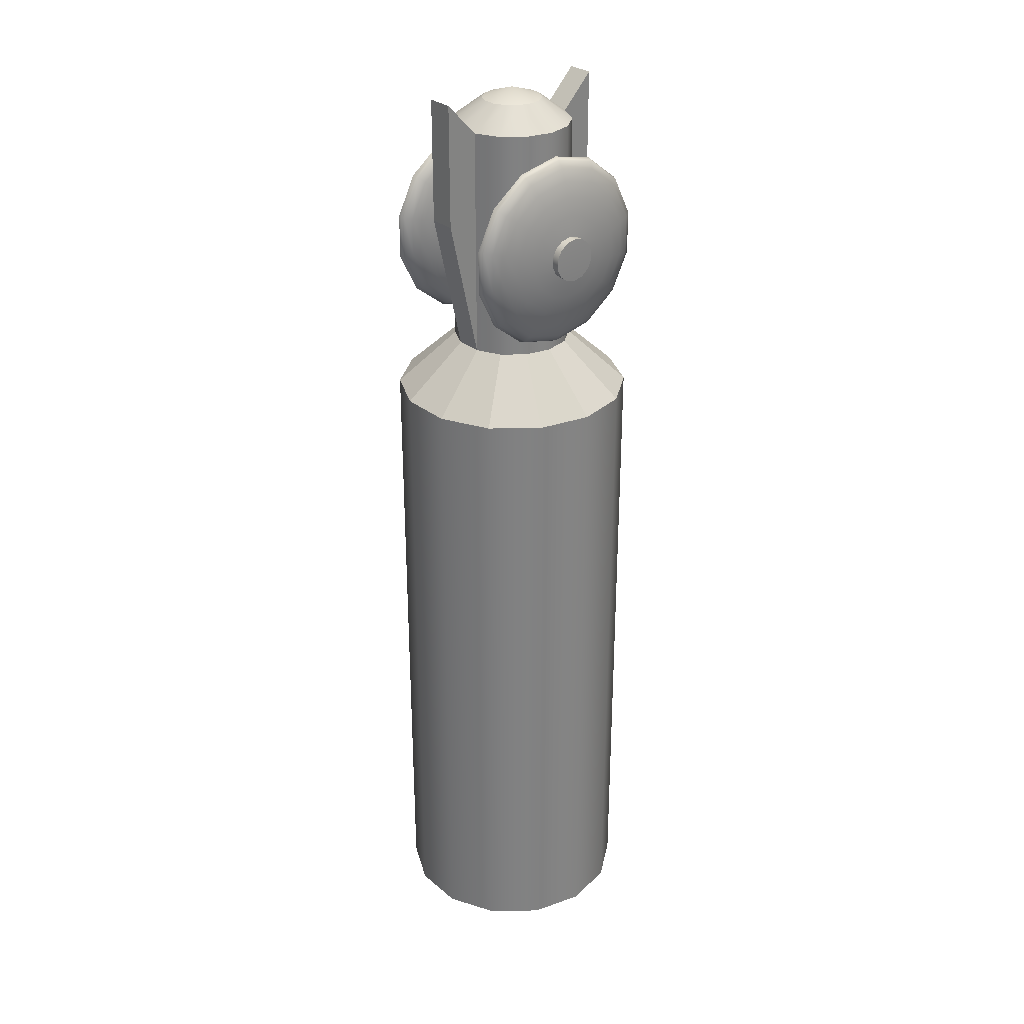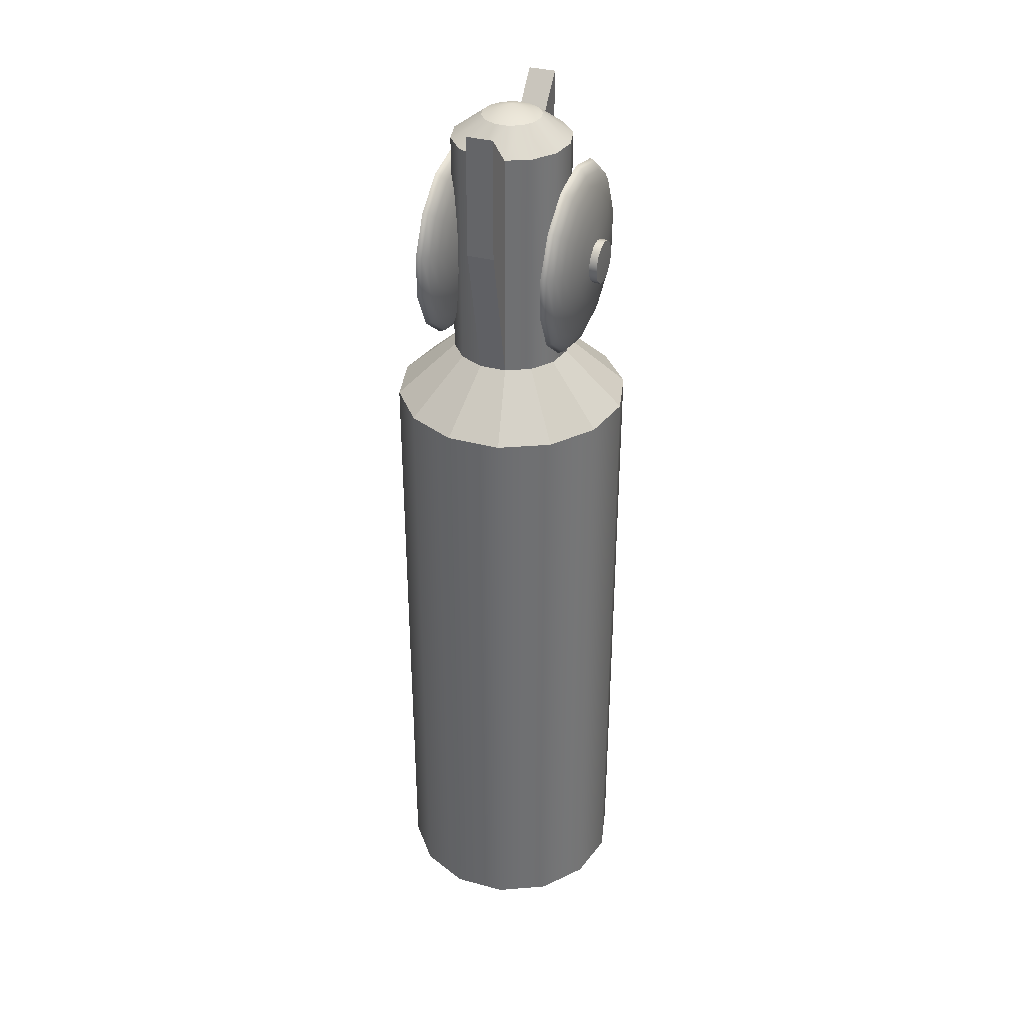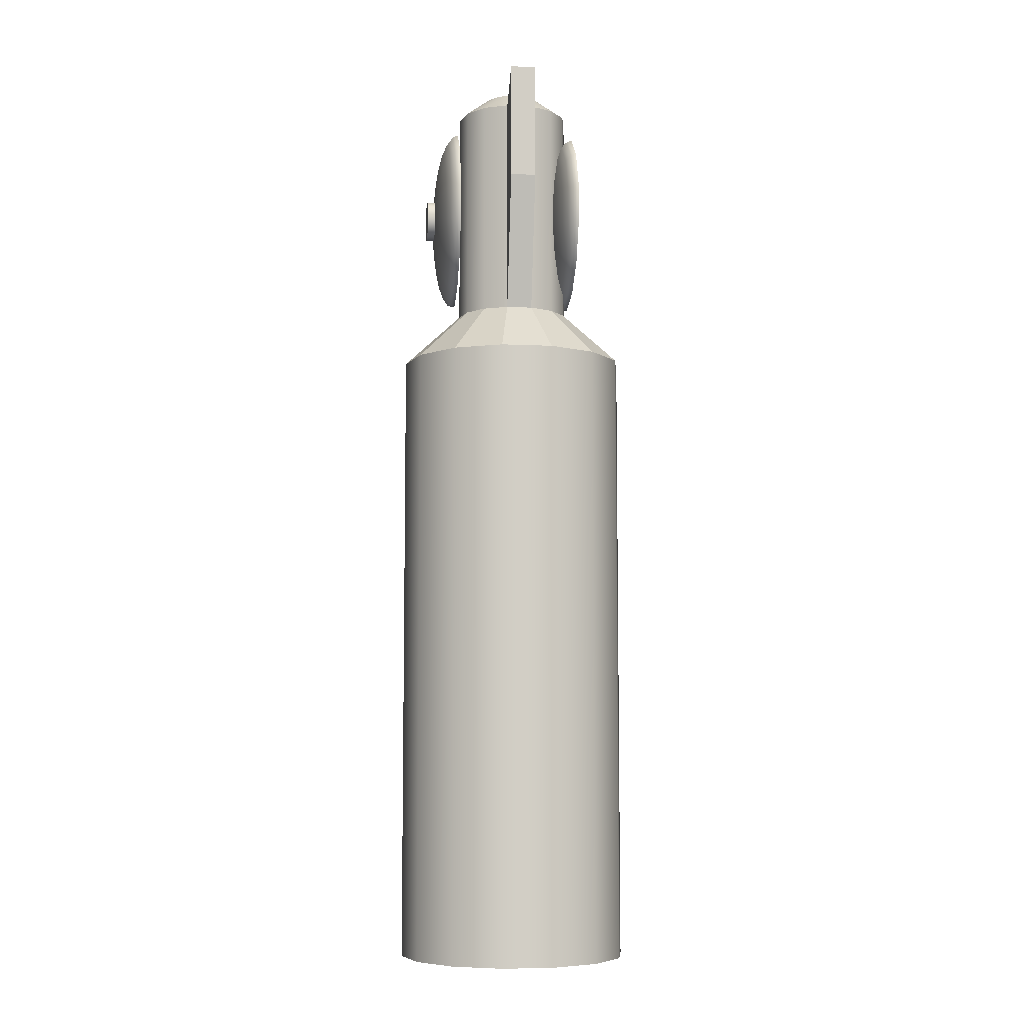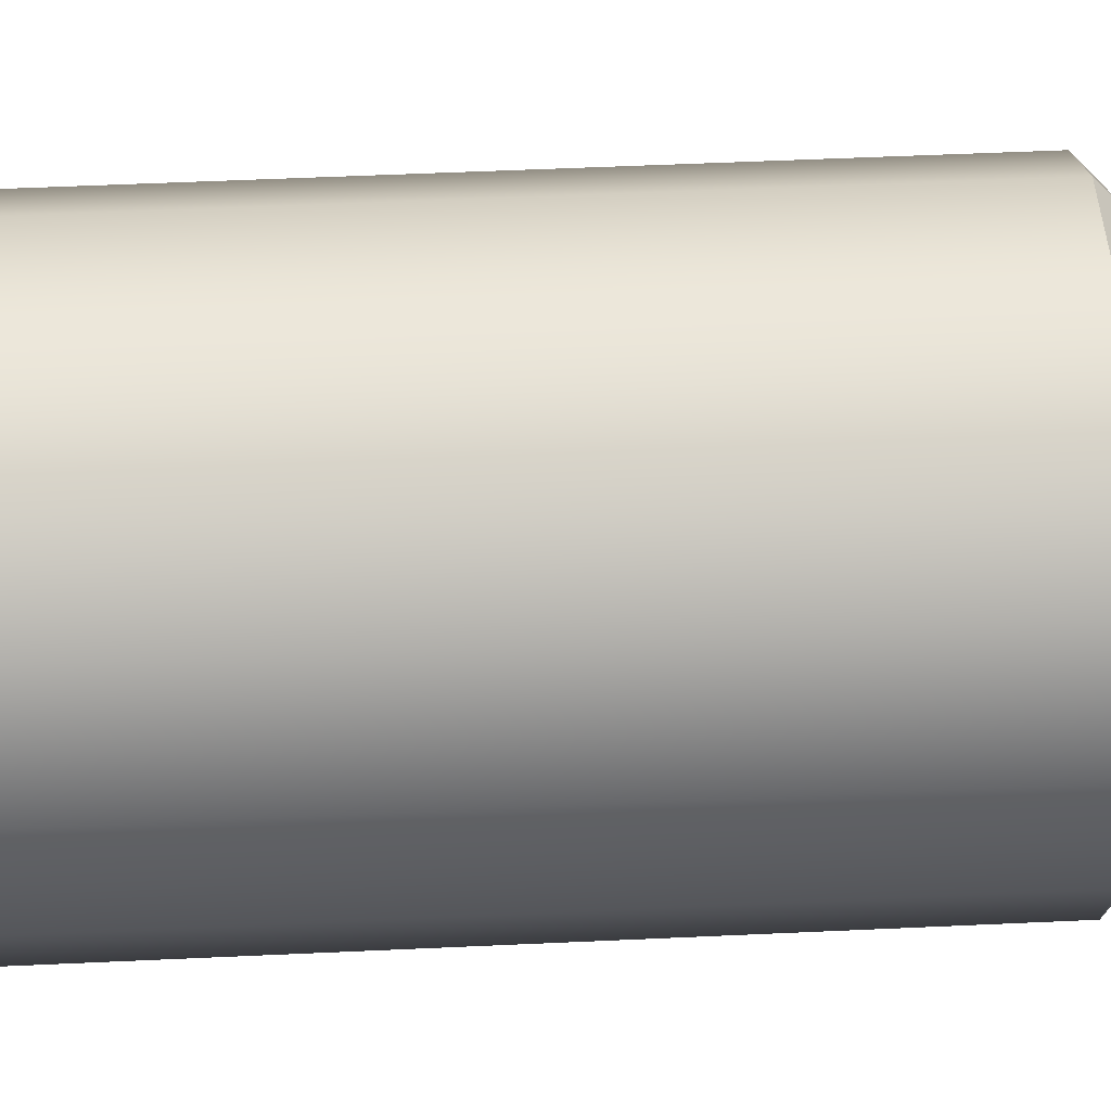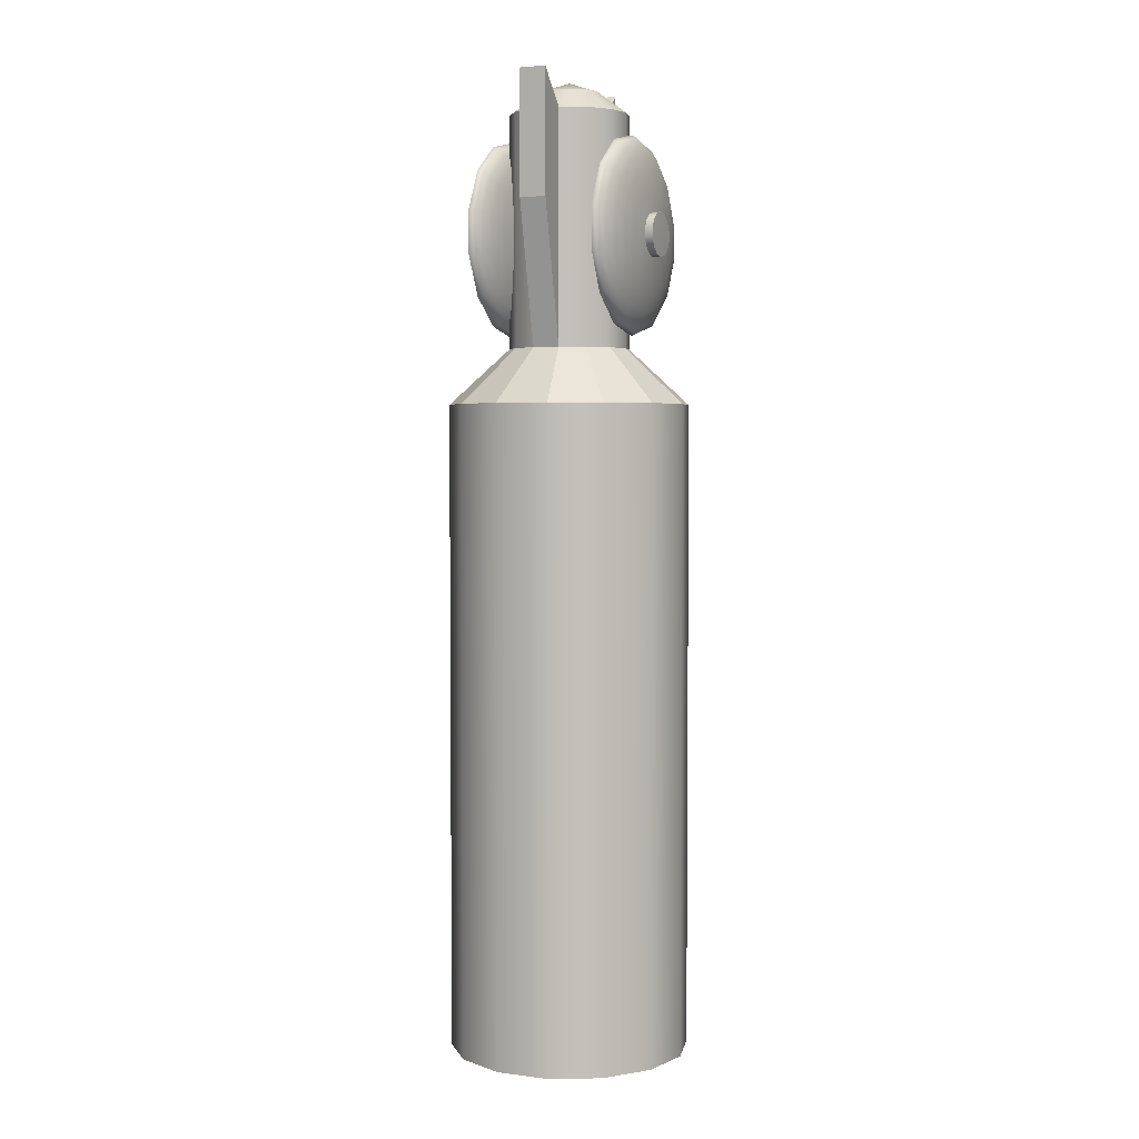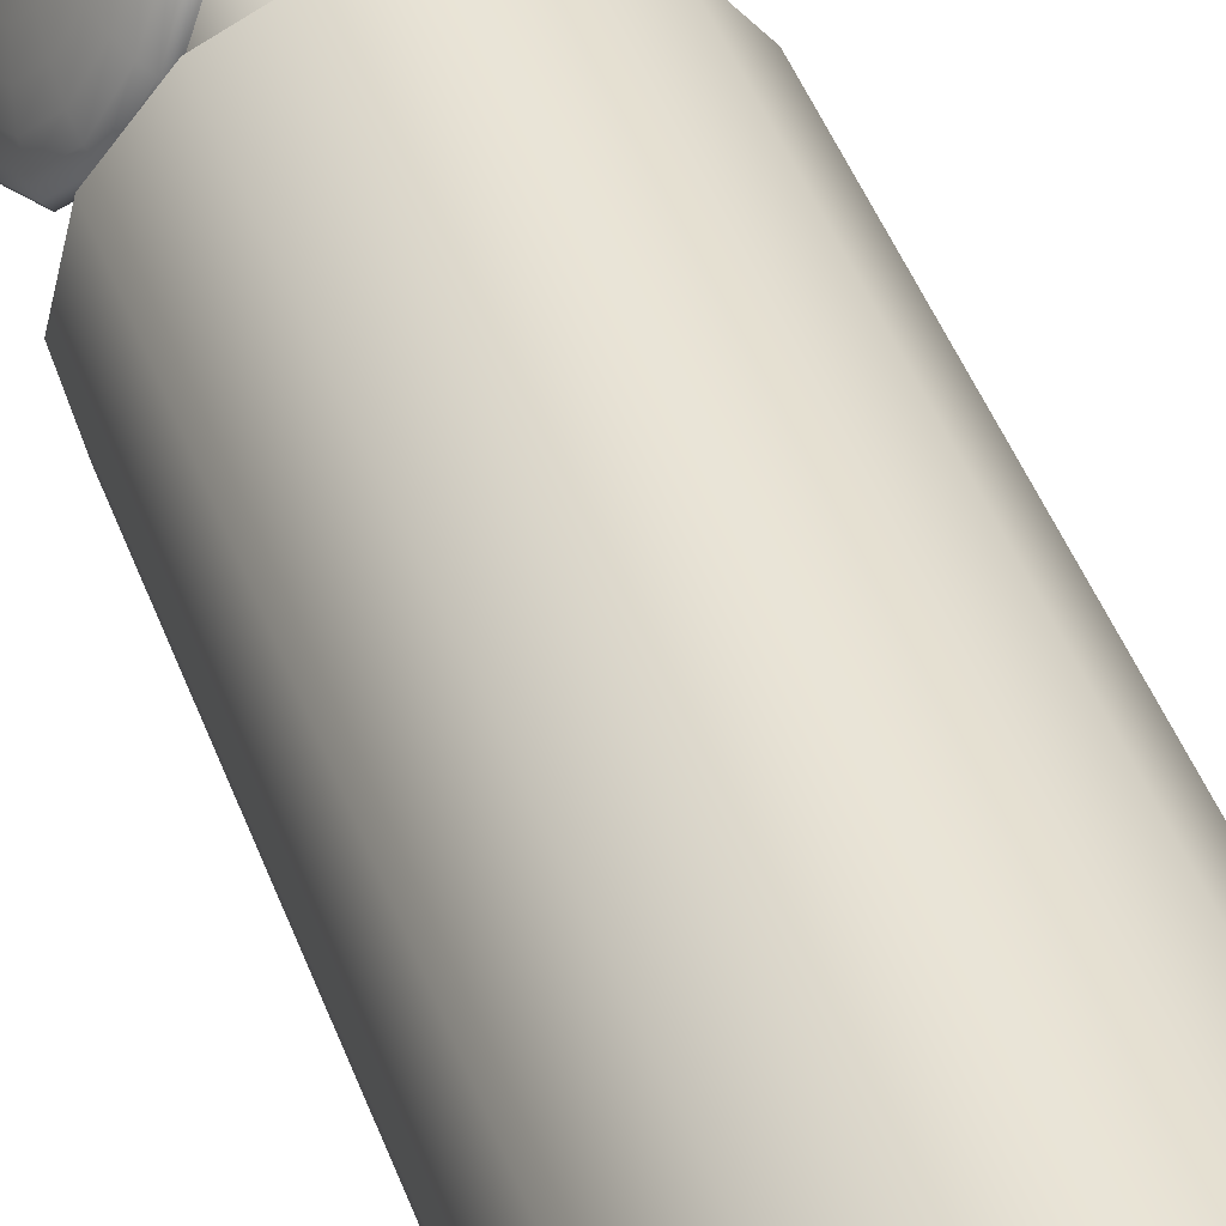
<metadata>
{"format":"obj","ext":"obj","renderer":"f3d","projection":"perspective","resolution":1024,"background":"white","views":[{"elev":29.8,"azim":-104.0,"up":"+Y"},{"elev":35.6,"azim":-134.3,"up":"+Y"},{"elev":-7.0,"azim":18.2,"up":"+Y"},{"elev":37.6,"azim":86.3,"up":"+Z"},{"elev":3.5,"azim":-131.0,"up":"+Y"},{"elev":42.9,"azim":-18.8,"up":"+Z"}]}
</metadata>
<code>
g default
v 355.6 -5.981 -258
v 368.9 -5.981 -264.5
v 378.1 -5.981 -276.2
v 381.3 -5.981 -290.7
v 377.9 -5.981 -305.1
v 368.6 -5.981 -316.7
v 355.2 -5.981 -323
v 340.3 -5.981 -322.9
v 327 -5.981 -316.4
v 317.8 -5.981 -304.7
v 314.6 -5.981 -290.2
v 318 -5.981 -275.8
v 327.3 -5.981 -264.2
v 340.7 -5.981 -257.9
v 355.6 174.4 -258
v 368.9 174.4 -264.5
v 378.1 174.4 -276.2
v 381.3 174.4 -290.7
v 377.9 174.4 -305.1
v 368.6 174.4 -316.7
v 355.2 174.4 -323
v 340.3 174.4 -322.9
v 327 174.4 -316.4
v 317.8 174.4 -304.7
v 314.6 174.4 -290.2
v 318 174.4 -275.8
v 327.3 174.4 -264.2
v 340.7 174.4 -257.9
v 351.8 189.7 -274.2
v 358.4 189.7 -277.5
v 363 189.7 -283.3
v 364.6 189.7 -290.6
v 362.9 189.7 -297.8
v 358.3 189.7 -303.6
v 351.6 189.7 -306.8
v 344.1 189.7 -306.7
v 337.5 189.7 -303.4
v 332.9 189.7 -297.6
v 331.3 189.7 -290.4
v 333 189.7 -283.1
v 337.6 189.7 -277.3
v 344.3 189.7 -274.2
v 351.8 253.7 -274.2
v 358.4 253.7 -277.5
v 348 262.7 -290.5
v 363 253.7 -283.3
v 364.6 253.7 -290.6
v 362.9 253.7 -297.8
v 358.3 253.7 -303.6
v 351.6 253.7 -306.8
v 344.1 253.7 -306.7
v 337.5 253.7 -303.4
v 332.9 253.7 -297.6
v 331.3 253.7 -290.4
v 333 253.7 -283.1
v 337.6 253.7 -277.3
v 344.3 253.7 -274.2
v 355.7 228.9 -266.3
v 362.3 228.9 -269.6
v 362.3 263 -269.6
v 355.7 263 -266.3
v 340.3 228.9 -314.6
v 333.6 228.9 -311.4
v 333.6 263 -311.4
v 340.3 263 -314.6
v 353.2 259.9 -284
v 349.9 259.9 -282.3
v 346.2 259.9 -282.3
v 342.8 259.9 -283.9
v 340.5 259.9 -286.8
v 339.6 259.9 -290.4
v 340.4 259.9 -294
v 342.7 259.9 -297
v 346 259.9 -298.6
v 349.8 259.9 -298.6
v 353.1 259.9 -297
v 355.5 259.9 -294.1
v 356.3 259.9 -290.5
v 355.5 259.9 -286.9
v 326.6 225.8 -277.3
v 327.5 224.1 -275.4
v 328 221.6 -274.3
v 328 218.9 -274.3
v 327.5 216.5 -275.4
v 326.6 214.8 -277.3
v 325.5 214.2 -279.7
v 324.5 214.8 -282.1
v 323.6 216.5 -284
v 323.1 218.9 -285.1
v 323.1 221.6 -285.1
v 323.6 224.1 -284
v 324.5 225.8 -282.1
v 325.5 226.4 -279.7
v 328.1 230.9 -275.2
v 329.8 227.7 -271.5
v 330.7 222.9 -269.4
v 330.7 217.7 -269.4
v 329.8 212.9 -271.5
v 328.1 209.7 -275.2
v 326 208.5 -279.9
v 323.9 209.7 -284.6
v 322.2 212.9 -288.3
v 321.3 217.7 -290.4
v 321.3 222.9 -290.4
v 322.2 227.7 -288.3
v 323.9 230.9 -284.6
v 326 232.1 -279.9
v 329.8 235.6 -273.5
v 332.2 230.9 -268.1
v 333.5 224.1 -265.2
v 333.5 216.5 -265.2
v 332.2 209.7 -268.1
v 329.8 205 -273.5
v 326.7 203.3 -280.2
v 323.7 205 -287
v 321.3 209.7 -292.3
v 319.9 216.5 -295.3
v 319.9 224.1 -295.3
v 321.3 230.9 -292.3
v 323.7 235.6 -287
v 326.7 237.3 -280.2
v 331.5 239.5 -272.3
v 334.5 233.6 -265.5
v 336.2 225 -261.8
v 336.2 215.6 -261.8
v 334.5 207 -265.5
v 331.5 201.1 -272.3
v 327.7 199 -280.7
v 323.9 201.1 -289.1
v 320.9 207 -295.8
v 319.2 215.6 -299.6
v 319.2 225 -299.6
v 320.9 233.6 -295.8
v 323.9 239.5 -289.1
v 327.7 241.6 -280.7
v 333.2 242.4 -271.5
v 336.7 235.6 -263.7
v 338.7 225.8 -259.4
v 338.7 214.8 -259.4
v 336.7 205 -263.7
v 333.2 198.2 -271.5
v 328.9 195.8 -281.2
v 324.5 198.2 -290.9
v 321 205 -298.7
v 319.1 214.8 -303
v 319.1 225.8 -303
v 321 235.6 -298.7
v 324.5 242.4 -290.9
v 328.9 244.8 -281.2
v 334.9 244.2 -271.3
v 338.7 236.8 -262.9
v 340.8 226.2 -258.2
v 340.8 214.4 -258.2
v 338.7 203.7 -262.9
v 334.9 196.4 -271.3
v 330.2 193.8 -281.8
v 325.4 196.4 -292.3
v 321.6 203.7 -300.7
v 319.5 214.4 -305.4
v 319.5 226.2 -305.4
v 321.6 236.8 -300.7
v 325.4 244.2 -292.3
v 330.2 246.8 -281.8
v 336.4 244.8 -271.6
v 340.3 237.3 -263
v 342.4 226.4 -258.2
v 342.4 214.2 -258.2
v 340.3 203.3 -263
v 336.4 195.8 -271.6
v 331.5 193.1 -282.4
v 326.7 195.8 -293.2
v 322.8 203.3 -301.8
v 320.6 214.2 -306.6
v 320.6 226.4 -306.6
v 322.8 237.3 -301.8
v 326.7 244.8 -293.2
v 331.5 247.5 -282.4
v 324.6 225.8 -276.4
v 325.5 224.1 -274.4
v 323.4 220.3 -278.7
v 326 221.7 -273.4
v 326 218.9 -273.4
v 325.5 216.5 -274.4
v 324.6 214.8 -276.4
v 323.5 214.2 -278.8
v 322.4 214.8 -281.2
v 321.6 216.5 -283.2
v 321.1 218.9 -284.2
v 321.1 221.7 -284.2
v 321.6 224.1 -283.2
v 322.4 225.8 -281.2
v 323.5 226.4 -278.8
v 358.9 244.8 -308.7
v 355 237.3 -317.3
v 352.8 226.4 -322.1
v 352.8 214.2 -322.1
v 355 203.3 -317.3
v 358.9 195.8 -308.7
v 363.8 193.1 -298
v 368.7 195.8 -287.2
v 372.6 203.3 -278.6
v 374.8 214.2 -273.8
v 374.8 226.4 -273.8
v 372.6 237.3 -278.6
v 368.7 244.8 -287.2
v 363.8 247.5 -298
v 357.7 244.2 -307.8
v 353.8 236.8 -316.2
v 351.7 226.2 -320.9
v 351.7 214.4 -320.9
v 353.8 203.7 -316.2
v 357.7 196.4 -307.8
v 362.4 193.8 -297.3
v 367.2 196.4 -286.9
v 371 203.7 -278.5
v 373.2 214.4 -273.8
v 373.2 226.2 -273.8
v 371 236.8 -278.5
v 367.2 244.2 -286.9
v 362.4 246.8 -297.3
v 356.7 242.4 -306.4
v 353.2 235.6 -314.2
v 351.2 225.8 -318.5
v 351.2 214.8 -318.5
v 353.2 205 -314.2
v 356.7 198.2 -306.4
v 361.1 195.8 -296.8
v 365.5 198.2 -287.1
v 369.1 205 -279.3
v 371 214.8 -275
v 371 225.8 -275
v 369.1 235.6 -279.3
v 365.5 242.4 -287.1
v 361.1 244.8 -296.8
v 356.1 239.5 -304.6
v 353.1 233.6 -311.4
v 351.4 225 -315.1
v 351.4 215.6 -315.1
v 353.1 207 -311.4
v 356.1 201.1 -304.6
v 360 199 -296.2
v 363.8 201.1 -287.8
v 366.9 207 -281.1
v 368.6 215.6 -277.4
v 368.6 225 -277.4
v 366.9 233.6 -281.1
v 363.8 239.5 -287.8
v 360 241.6 -296.2
v 356 235.6 -302.5
v 353.5 230.9 -307.9
v 352.1 224.1 -310.8
v 352.1 216.5 -310.8
v 353.5 209.7 -307.9
v 356 205 -302.5
v 359 203.3 -295.8
v 362.1 205 -289.1
v 364.5 209.7 -283.7
v 365.9 216.5 -280.7
v 365.9 224.1 -280.7
v 364.5 230.9 -283.7
v 362.1 235.6 -289.1
v 359 237.3 -295.8
v 356.2 230.9 -300.1
v 354.4 227.7 -303.9
v 353.5 222.9 -305.9
v 353.5 217.7 -305.9
v 354.4 212.9 -303.9
v 356.2 209.7 -300.1
v 358.3 208.5 -295.5
v 360.4 209.7 -290.8
v 362.1 212.9 -287.1
v 363.1 217.7 -285
v 363.1 222.9 -285
v 362.1 227.7 -287.1
v 360.4 230.9 -290.8
v 358.3 232.1 -295.5
g evilbuilding:polySurface100
f 1 2 16 15
f 2 3 17 16
f 3 4 18 17
f 4 5 19 18
f 5 6 20 19
f 6 7 21 20
f 7 8 22 21
f 8 9 23 22
f 9 10 24 23
f 10 11 25 24
f 11 12 26 25
f 12 13 27 26
f 13 14 28 27
f 14 1 15 28
f 43 44 66 67
f 44 46 79 66
f 46 47 78 79
f 47 48 77 78
f 48 49 76 77
f 49 50 75 76
f 50 51 74 75
f 51 52 73 74
f 52 53 72 73
f 53 54 71 72
f 54 55 70 71
f 55 56 69 70
f 56 57 68 69
f 57 43 67 68
f 15 16 30 29
f 16 17 31 30
f 17 18 32 31
f 18 19 33 32
f 19 20 34 33
f 20 21 35 34
f 21 22 36 35
f 22 23 37 36
f 23 24 38 37
f 24 25 39 38
f 25 26 40 39
f 26 27 41 40
f 27 28 42 41
f 28 15 29 42
f 58 59 60 61
f 30 31 46 44
f 31 32 47 46
f 32 33 48 47
f 33 34 49 48
f 34 35 50 49
f 35 36 51 50
f 62 63 64 65
f 37 38 53 52
f 38 39 54 53
f 39 40 55 54
f 40 41 56 55
f 41 42 57 56
f 42 29 43 57
f 29 30 59 58
f 44 43 61 60
f 43 29 58 61
f 36 37 63 62
f 37 52 64 63
f 52 51 65 64
f 67 66 45
f 68 67 45
f 69 68 45
f 70 69 45
f 71 70 45
f 72 71 45
f 73 72 45
f 74 73 45
f 75 74 45
f 76 75 45
f 77 76 45
f 78 77 45
f 79 78 45
f 66 79 45
f 80 81 95 94
f 81 82 96 95
f 82 83 97 96
f 83 84 98 97
f 84 85 99 98
f 85 86 100 99
f 86 87 101 100
f 87 88 102 101
f 88 89 103 102
f 89 90 104 103
f 90 91 105 104
f 91 92 106 105
f 92 93 107 106
f 93 80 94 107
f 94 95 109 108
f 95 96 110 109
f 96 97 111 110
f 97 98 112 111
f 98 99 113 112
f 99 100 114 113
f 100 101 115 114
f 101 102 116 115
f 102 103 117 116
f 103 104 118 117
f 104 105 119 118
f 105 106 120 119
f 106 107 121 120
f 107 94 108 121
f 108 109 123 122
f 109 110 124 123
f 110 111 125 124
f 111 112 126 125
f 112 113 127 126
f 113 114 128 127
f 114 115 129 128
f 115 116 130 129
f 116 117 131 130
f 117 118 132 131
f 118 119 133 132
f 119 120 134 133
f 120 121 135 134
f 121 108 122 135
f 122 123 137 136
f 123 124 138 137
f 124 125 139 138
f 125 126 140 139
f 126 127 141 140
f 127 128 142 141
f 128 129 143 142
f 129 130 144 143
f 130 131 145 144
f 131 132 146 145
f 132 133 147 146
f 133 134 148 147
f 134 135 149 148
f 135 122 136 149
f 136 137 151 150
f 137 138 152 151
f 138 139 153 152
f 139 140 154 153
f 140 141 155 154
f 141 142 156 155
f 142 143 157 156
f 143 144 158 157
f 144 145 159 158
f 145 146 160 159
f 146 147 161 160
f 147 148 162 161
f 148 149 163 162
f 149 136 150 163
f 150 151 165 164
f 151 152 166 165
f 152 153 167 166
f 153 154 168 167
f 154 155 169 168
f 155 156 170 169
f 156 157 171 170
f 157 158 172 171
f 158 159 173 172
f 159 160 174 173
f 160 161 175 174
f 161 162 176 175
f 162 163 177 176
f 163 150 164 177
f 179 178 180
f 181 179 180
f 182 181 180
f 183 182 180
f 184 183 180
f 185 184 180
f 186 185 180
f 187 186 180
f 188 187 180
f 189 188 180
f 190 189 180
f 191 190 180
f 192 191 180
f 178 192 180
f 81 80 178 179
f 82 81 179 181
f 83 82 181 182
f 84 83 182 183
f 85 84 183 184
f 86 85 184 185
f 87 86 185 186
f 88 87 186 187
f 89 88 187 188
f 90 89 188 189
f 91 90 189 190
f 92 91 190 191
f 93 92 191 192
f 80 93 192 178
f 193 194 208 207
f 194 195 209 208
f 195 196 210 209
f 196 197 211 210
f 197 198 212 211
f 198 199 213 212
f 199 200 214 213
f 200 201 215 214
f 201 202 216 215
f 202 203 217 216
f 203 204 218 217
f 204 205 219 218
f 205 206 220 219
f 206 193 207 220
f 207 208 222 221
f 208 209 223 222
f 209 210 224 223
f 210 211 225 224
f 211 212 226 225
f 212 213 227 226
f 213 214 228 227
f 214 215 229 228
f 215 216 230 229
f 216 217 231 230
f 217 218 232 231
f 218 219 233 232
f 219 220 234 233
f 220 207 221 234
f 221 222 236 235
f 222 223 237 236
f 223 224 238 237
f 224 225 239 238
f 225 226 240 239
f 226 227 241 240
f 227 228 242 241
f 228 229 243 242
f 229 230 244 243
f 230 231 245 244
f 231 232 246 245
f 232 233 247 246
f 233 234 248 247
f 234 221 235 248
f 235 236 250 249
f 236 237 251 250
f 237 238 252 251
f 238 239 253 252
f 239 240 254 253
f 240 241 255 254
f 241 242 256 255
f 242 243 257 256
f 243 244 258 257
f 244 245 259 258
f 245 246 260 259
f 246 247 261 260
f 247 248 262 261
f 248 235 249 262
f 249 250 264 263
f 250 251 265 264
f 251 252 266 265
f 252 253 267 266
f 253 254 268 267
f 254 255 269 268
f 255 256 270 269
f 256 257 271 270
f 257 258 272 271
f 258 259 273 272
f 259 260 274 273
f 260 261 275 274
f 261 262 276 275
f 262 249 263 276

</code>
